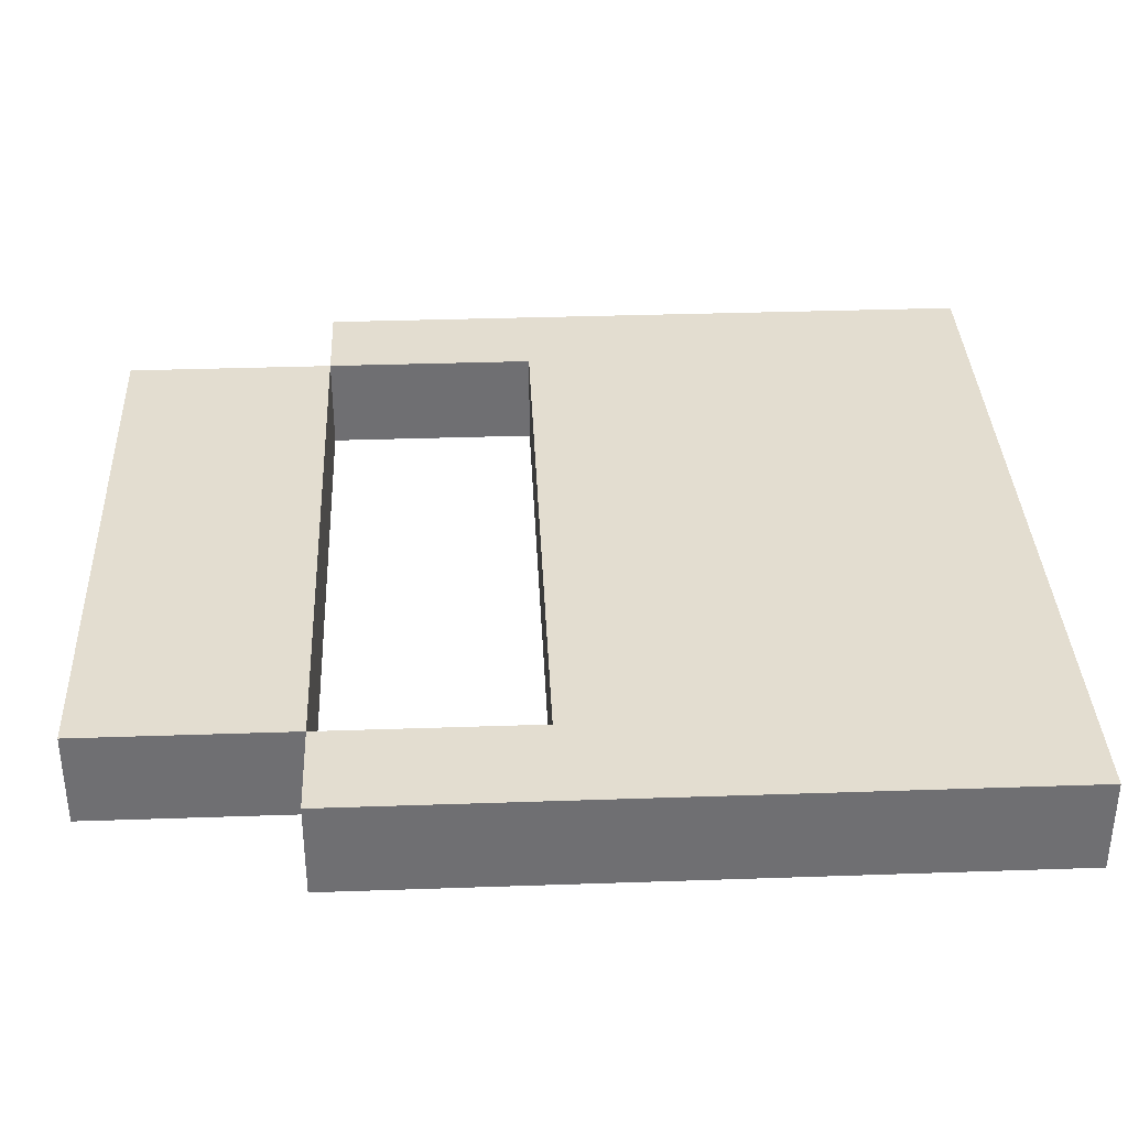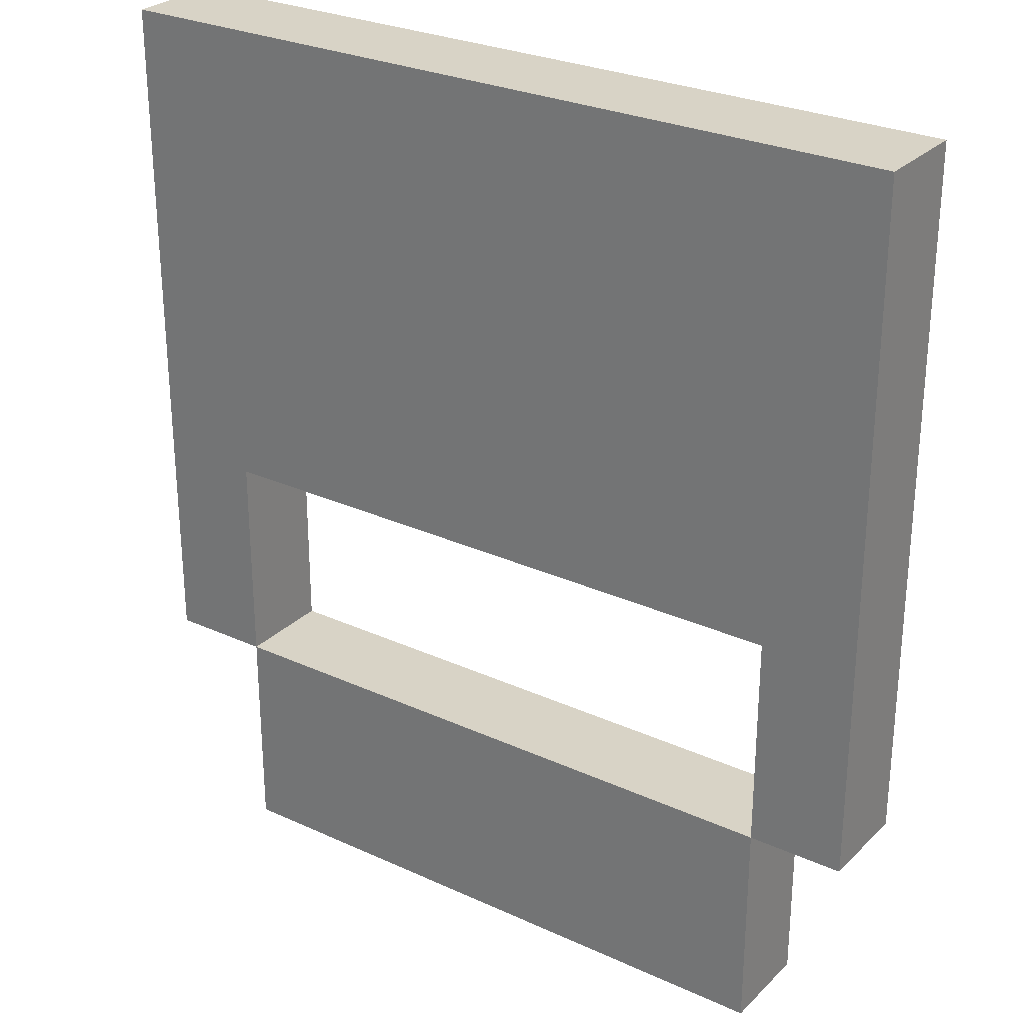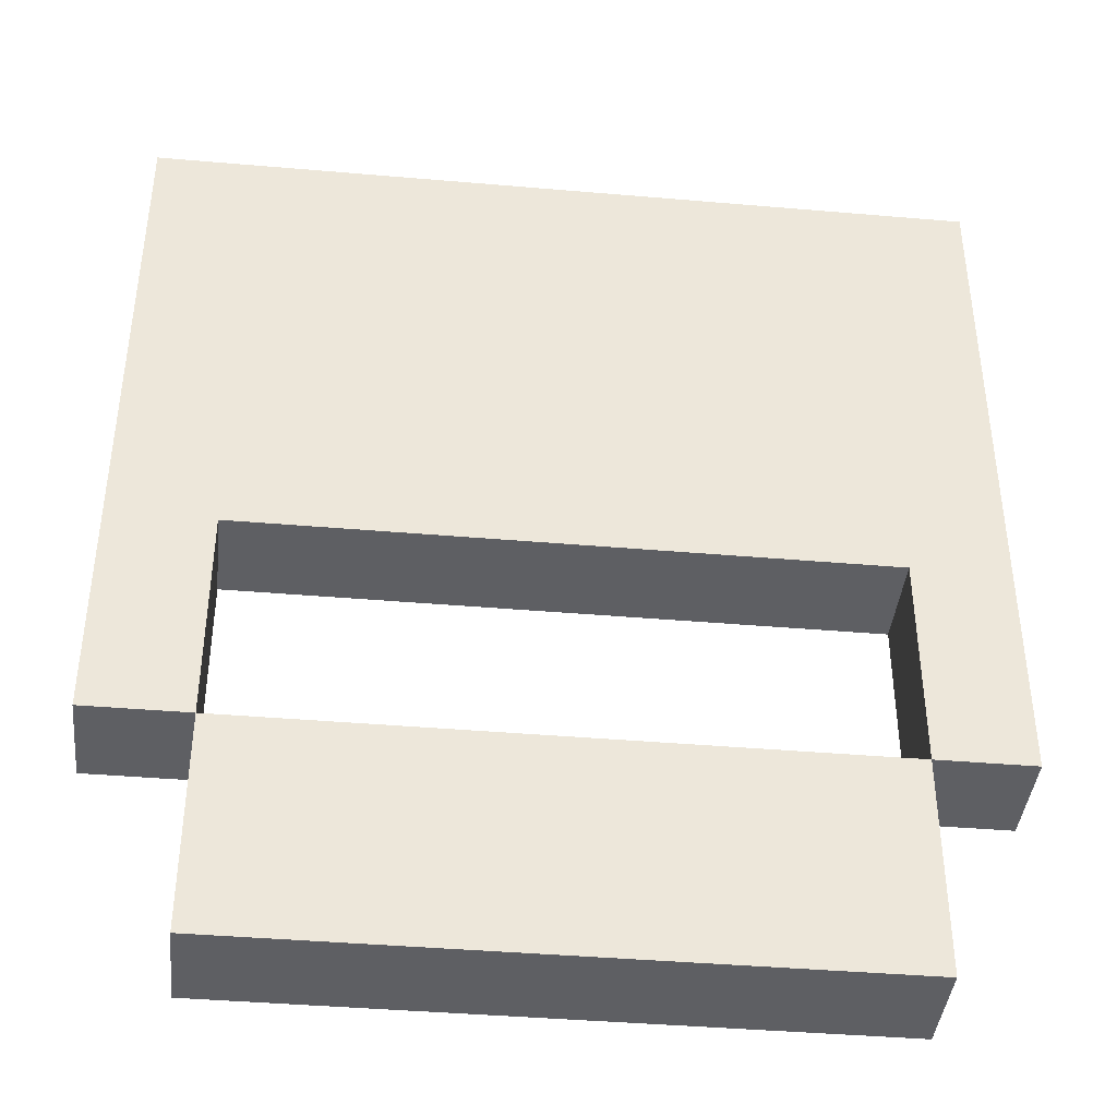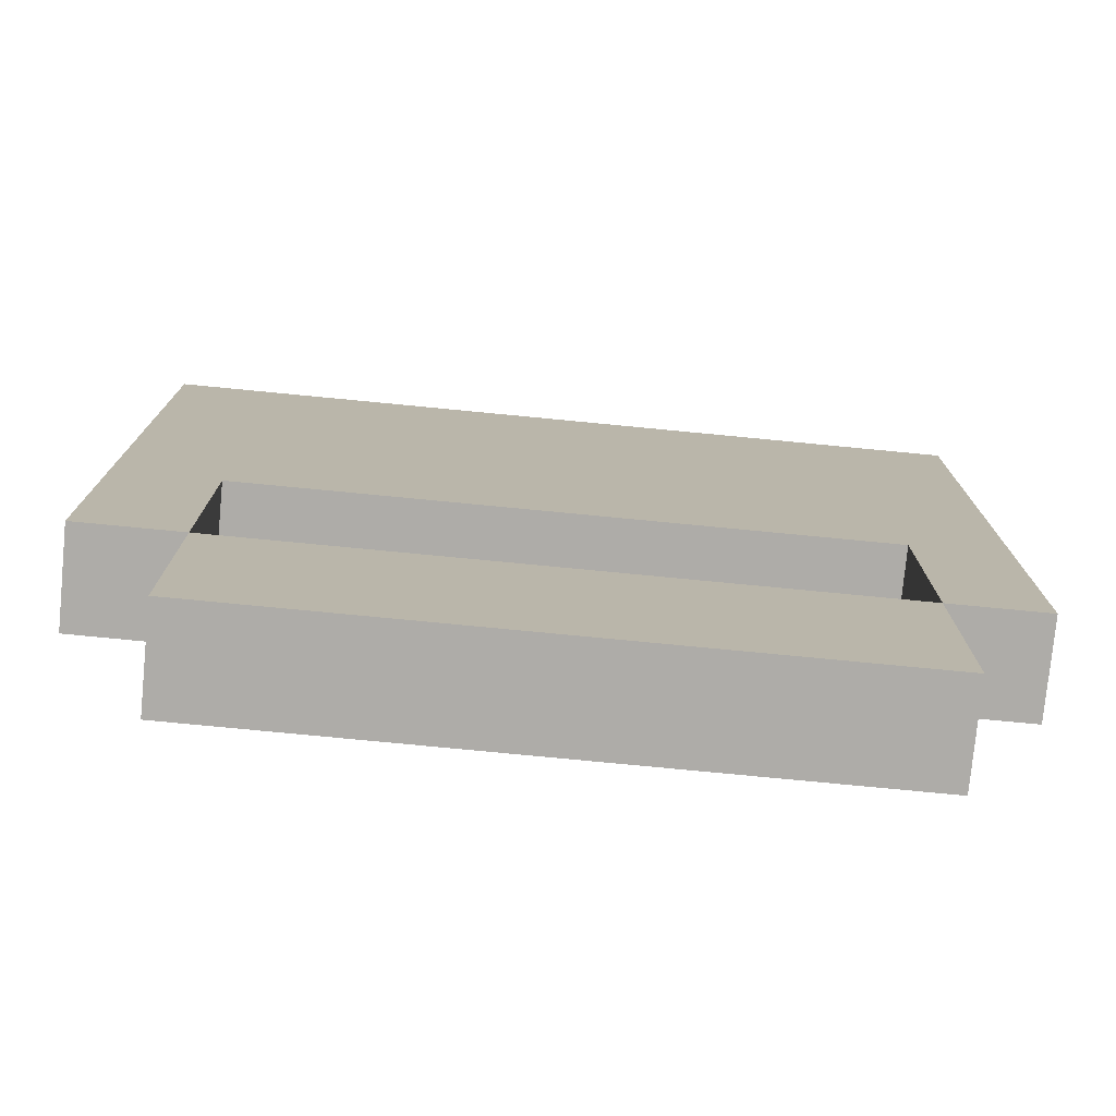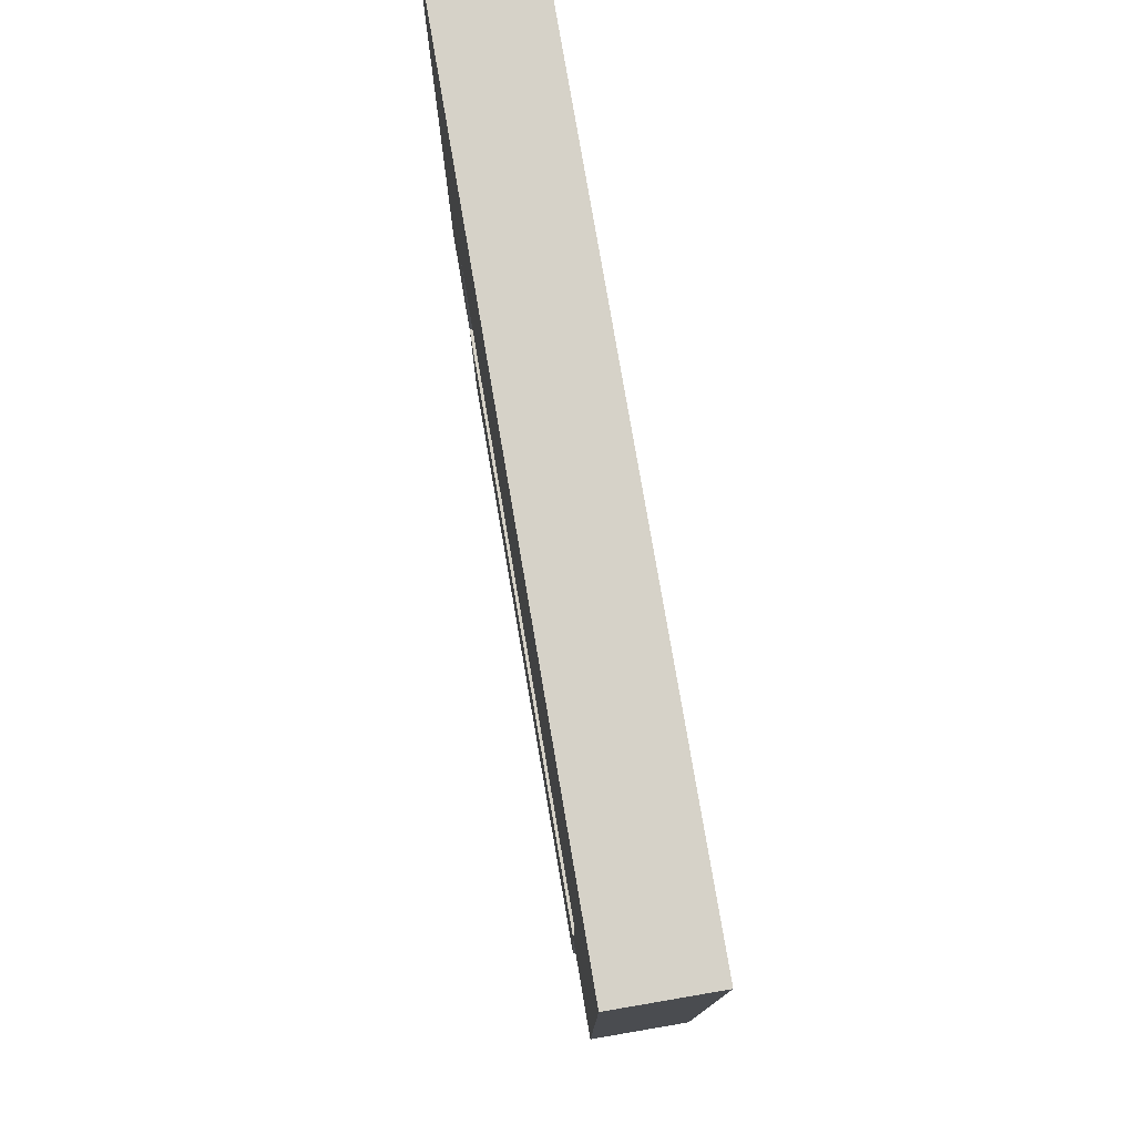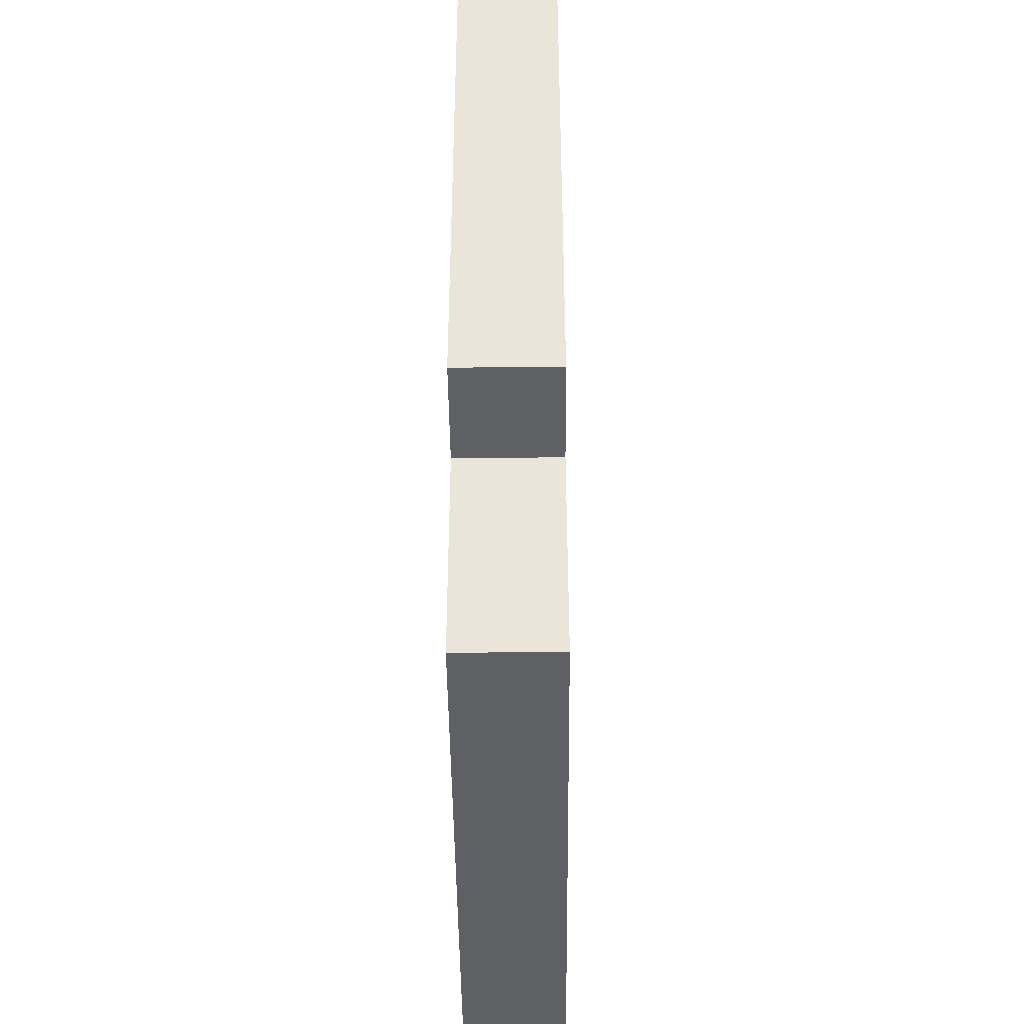
<metadata>
{"format":"obj","ext":"obj","renderer":"f3d","projection":"perspective","resolution":1024,"background":"white","views":[{"elev":35.5,"azim":-92.6,"up":"+Y"},{"elev":27.8,"azim":34.9,"up":"+Z"},{"elev":-41.0,"azim":-6.0,"up":"+Z"},{"elev":-76.9,"azim":-5.5,"up":"+Z"},{"elev":78.3,"azim":80.3,"up":"+Z"},{"elev":-44.5,"azim":-89.4,"up":"+Z"}]}
</metadata>
<code>
v 0 0 0
v 0 0 2.25
v 0 1 2.25
v 0 1 0
v 6.5 0 0
v 0 0 0
v 0 1 0
v 6.5 1 0
v 6.5 0 2.25
v 6.5 0 0
v 6.5 1 0
v 6.5 1 2.25
v 0 0 2.25
v 6.5 0 2.25
v 6.5 1 2.25
v 0 1 2.25
v 0 1 2.25
v 6.5 1 2.25
v 6.5 1 0
v 0 1 0
v 6.5 0 2.25
v 0 0 2.25
v 0 0 0
v 6.5 0 0
v 7.5 0 2.25
v 6.5 0 2.25
v 6.5 1 2.25
v 7.5 1 2.25
v 7.5 0 9.5
v 7.5 0 2.25
v 7.5 1 2.25
v 7.5 1 9.5
v -1.061 0 9.5
v 7.5 0 9.5
v 7.5 1 9.5
v -1.061 1 9.5
v -1.061 0 2.25
v -1.061 0 9.5
v -1.061 1 9.5
v -1.061 1 2.25
v 0 0 2.25
v -1.061 0 2.25
v -1.061 1 2.25
v 0 1 2.25
v 0 0 4.5
v 0 0 2.25
v 0 1 2.25
v 0 1 4.5
v 6.5 0 4.5
v 0 0 4.5
v 0 1 4.5
v 6.5 1 4.5
v 6.5 0 2.25
v 6.5 0 4.5
v 6.5 1 4.5
v 6.5 1 2.25
v 6.5 1 2.25
v 6.5 1 4.5
v 0 1 4.5
v 0 1 2.25
v -1.061 1 2.25
v -1.061 1 9.5
v 7.5 1 9.5
v 7.5 1 2.25
v 6.5 0 4.5
v 6.5 0 2.25
v 7.5 0 2.25
v 7.5 0 9.5
v -1.061 0 9.5
v -1.061 0 2.25
v 0 0 2.25
v 0 0 4.5
g 021e100a-e334-11ea-b66e-54bf646e7e1f
f 1 2 4
f 4 2 3
g 021e372e-e334-11ea-95de-54bf646e7e1f
f 5 6 8
f 8 6 7
g 021e5e3a-e334-11ea-87c2-54bf646e7e1f
f 9 10 12
f 12 10 11
g 021e854c-e334-11ea-bc87-54bf646e7e1f
f 13 14 16
f 16 14 15
g 021eac52-e334-11ea-8b4e-54bf646e7e1f
f 18 19 17
f 17 19 20
g 021efa68-e334-11ea-b2b7-54bf646e7e1f
f 21 22 24
f 24 22 23
g 021f4892-e334-11ea-b30b-54bf646e7e1f
f 25 26 28
f 28 26 27
g 021f96b8-e334-11ea-9a3f-54bf646e7e1f
f 29 30 32
f 32 30 31
g 021fe4d4-e334-11ea-bbc5-54bf646e7e1f
f 33 34 36
f 36 34 35
g 022032fa-e334-11ea-bc60-54bf646e7e1f
f 37 38 40
f 40 38 39
g 0220a81a-e334-11ea-9460-54bf646e7e1f
f 41 42 44
f 44 42 43
g 02211d46-e334-11ea-ac15-54bf646e7e1f
f 45 46 48
f 48 46 47
g 0221b98c-e334-11ea-a3ab-54bf646e7e1f
f 49 50 52
f 52 50 51
g 02222eba-e334-11ea-8b43-54bf646e7e1f
f 53 54 56
f 56 54 55
g 0222a3e2-e334-11ea-926e-54bf646e7e1f
f 57 58 64
f 64 58 63
f 63 58 59
f 63 59 62
f 62 59 61
f 61 59 60
g 0223190a-e334-11ea-a779-54bf646e7e1f
f 66 67 65
f 65 67 68
f 65 68 72
f 72 68 69
f 72 69 70
f 70 71 72

</code>
